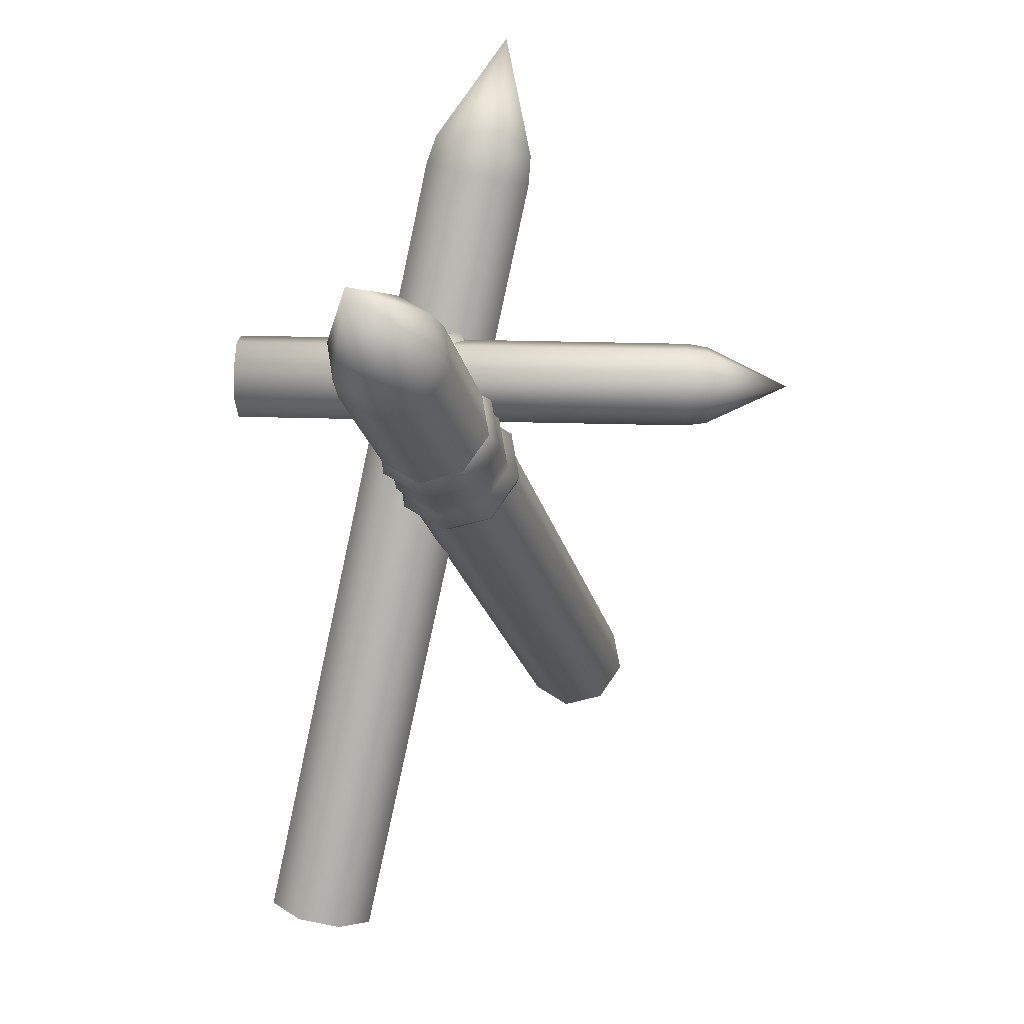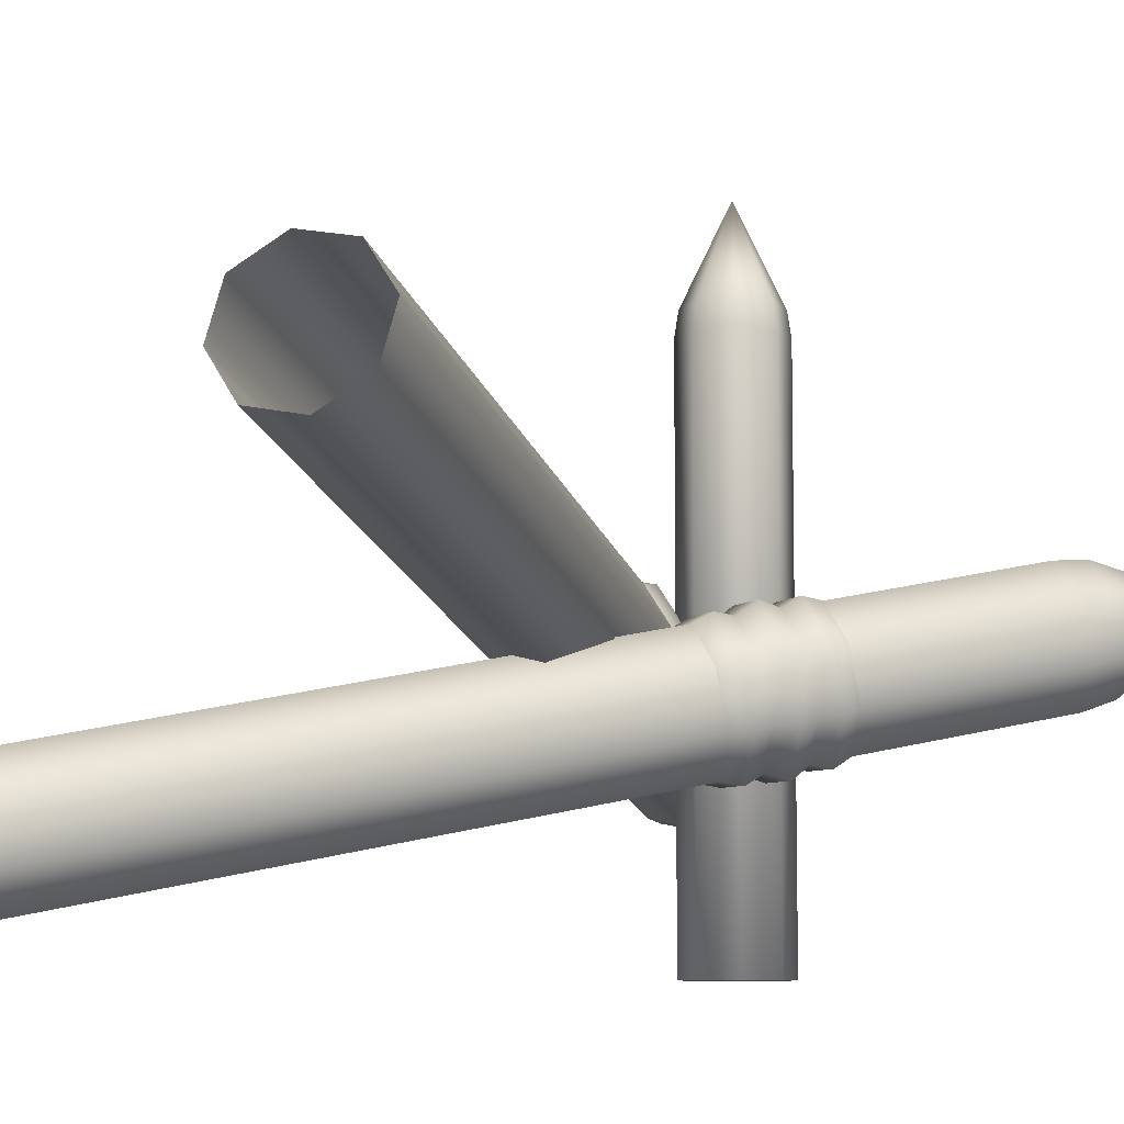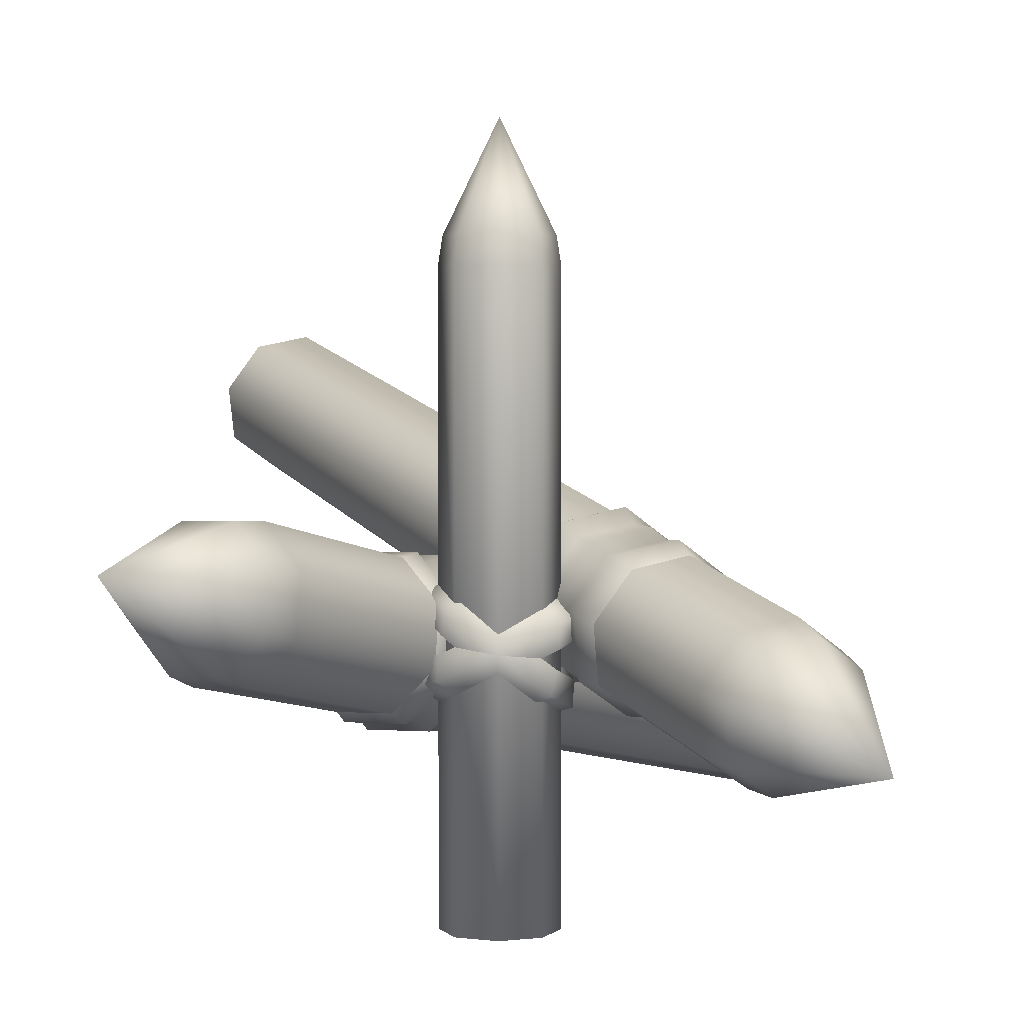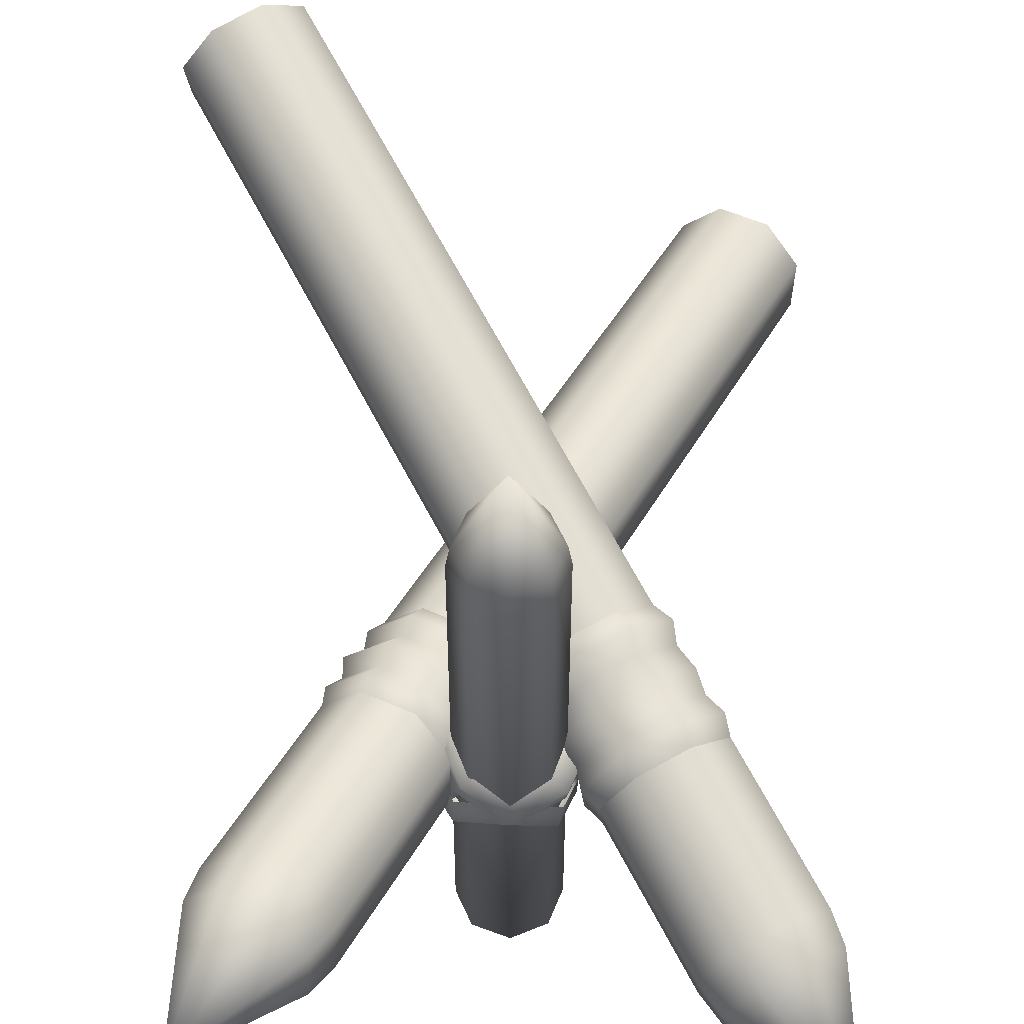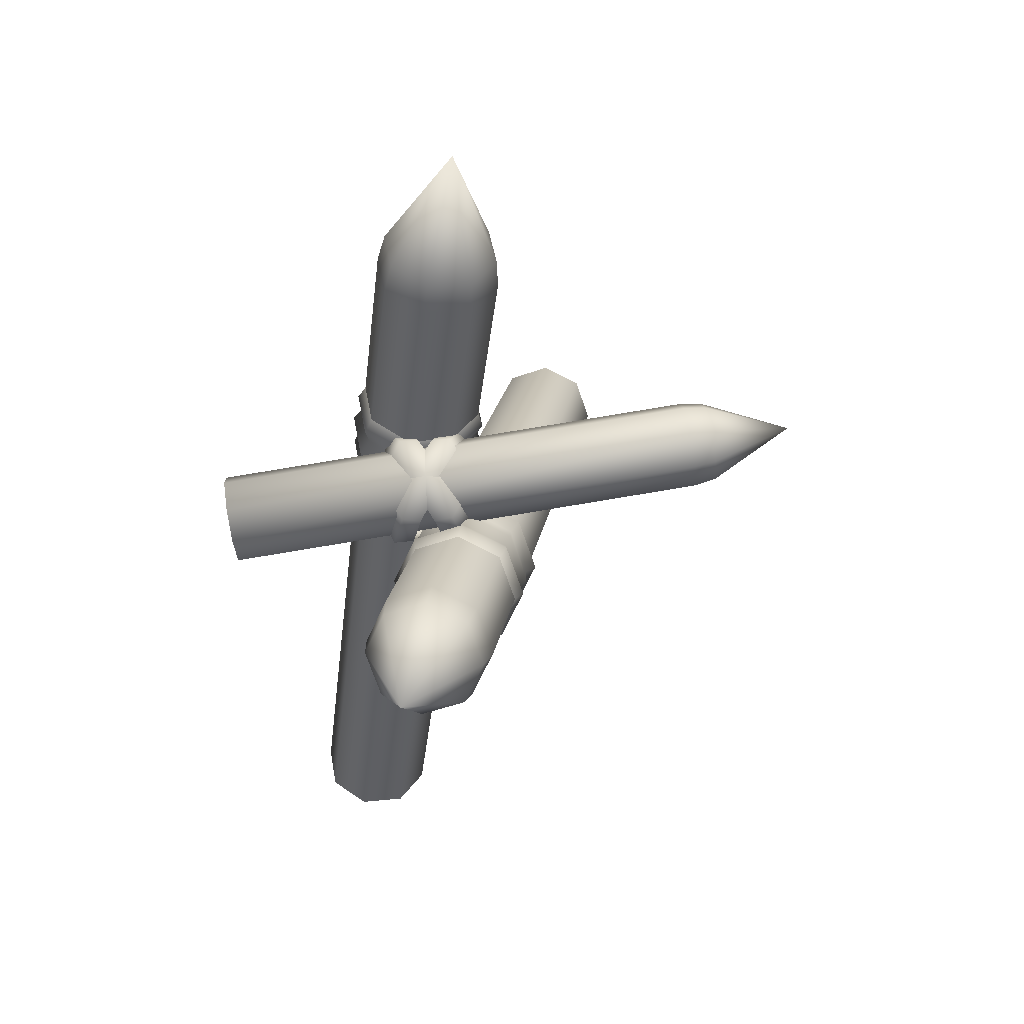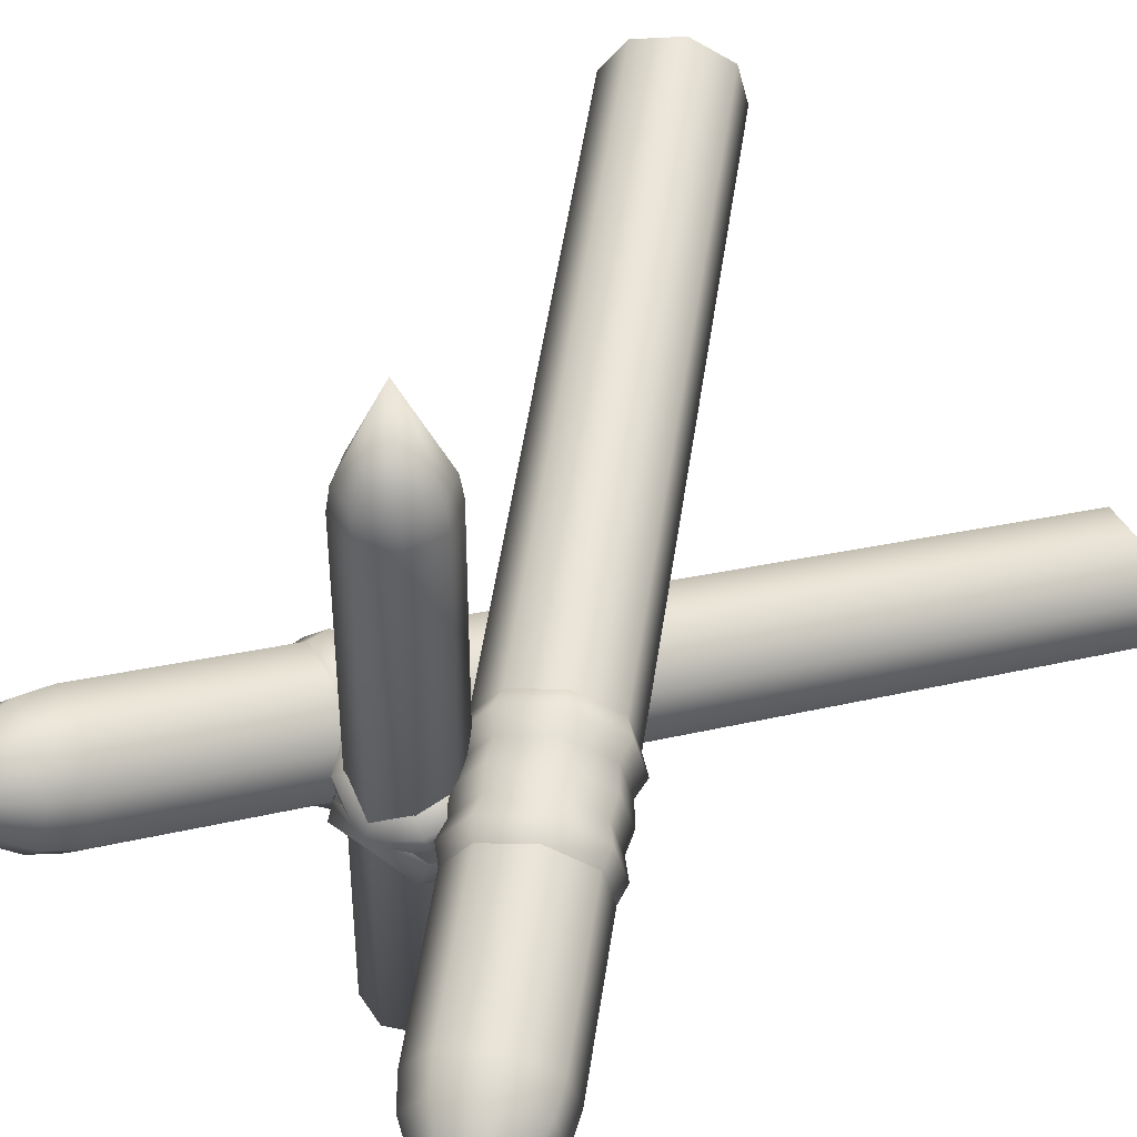
<metadata>
{"format":"obj","ext":"obj","renderer":"f3d","projection":"perspective","resolution":1024,"background":"white","views":[{"elev":38.6,"azim":-88.1,"up":"+Y"},{"elev":-8.0,"azim":45.5,"up":"+Z"},{"elev":3.3,"azim":-178.8,"up":"+Z"},{"elev":55.0,"azim":179.0,"up":"+Z"},{"elev":78.4,"azim":-99.5,"up":"+Y"},{"elev":43.7,"azim":-143.1,"up":"+Z"}]}
</metadata>
<code>
o fence16_unlinked_Cylinder.012
v 0.05728 0.7806 0.62
v 0.0405 0.8211 0.62
v -0 0.8379 0.62
v -0.0405 0.8211 0.62
v -0.05728 0.7806 0.62
v -0.0405 0.7401 0.62
v -0 0.7233 0.62
v 0.0405 0.7401 0.62
v 0.05291 0.7806 0.6483
v 0.03742 0.818 0.6483
v -0 0.8335 0.6483
v -0.03742 0.818 0.6483
v -0.05291 0.7806 0.6483
v -0.03742 0.7432 0.6483
v -0 0.7277 0.6483
v 0.03742 0.7432 0.6483
v -0 0.7806 0.7578
v -0.1799 0.9982 0.1942
v 0.3326 0.03072 0.4367
v -0.2209 0.9682 0.1613
v 0.2916 0.000762 0.4038
v -0.2745 0.9427 0.1728
v 0.238 -0.02478 0.4153
v -0.3093 0.9365 0.2218
v 0.2031 -0.03094 0.4643
v -0.305 0.9533 0.2798
v 0.2075 -0.01412 0.5223
v -0.264 0.9833 0.3126
v 0.2485 0.01584 0.5552
v -0.2104 1.009 0.3012
v 0.3021 0.04139 0.5437
v -0.1755 1.015 0.2521
v 0.337 0.04755 0.4947
v -0.2025 1.03 0.189
v -0.2404 1.003 0.1586
v -0.2899 0.9789 0.1692
v -0.3221 0.9732 0.2145
v -0.3181 0.9888 0.268
v -0.2802 1.016 0.2984
v -0.2307 1.04 0.2879
v -0.1985 1.046 0.2425
v -0.3293 1.14 0.1959
v 0.294 0.9373 0.3498
v -0.221 -0.03377 0.1283
v 0.2977 0.9489 0.2905
v -0.2174 -0.02219 0.069
v 0.2623 0.9769 0.2502
v -0.2527 0.005751 0.02861
v 0.2087 1.005 0.2523
v -0.3063 0.0337 0.03075
v 0.1682 1.016 0.2957
v -0.3468 0.04527 0.07417
v 0.1646 1.005 0.355
v -0.3505 0.0337 0.1334
v 0.1999 0.9769 0.3954
v -0.3152 0.005751 0.1738
v 0.2535 0.9489 0.3932
v -0.2616 -0.02219 0.1717
v 0.3072 0.9742 0.3555
v 0.3106 0.9849 0.3007
v 0.2779 1.011 0.2634
v 0.2284 1.037 0.2654
v 0.191 1.047 0.3055
v 0.1876 1.037 0.3603
v 0.2202 1.011 0.3976
v 0.2697 0.9849 0.3956
v 0.3184 1.142 0.3603
v -0.02048 0.6973 0.2696
v -0.06148 0.6673 0.2367
v -0.1151 0.6418 0.2482
v -0.15 0.6356 0.2972
v -0.1456 0.6525 0.3552
v -0.1046 0.6824 0.3881
v -0.05099 0.708 0.3766
v -0.01614 0.7141 0.3276
v -0.1325 0.8014 0.2031
v -0.1861 0.7759 0.2146
v -0.221 0.7697 0.2636
v -0.2167 0.7866 0.3216
v -0.1757 0.8165 0.3545
v -0.122 0.8421 0.343
v -0.08717 0.8482 0.2939
v -0.09151 0.8314 0.236
v -0.01854 0.74 0.3243
v -0.05788 0.733 0.3797
v -0.1184 0.7042 0.3926
v -0.1647 0.6704 0.3555
v -0.1696 0.6514 0.2901
v -0.1303 0.6583 0.2347
v -0.06972 0.6872 0.2218
v -0.02344 0.721 0.2589
v -0.05215 0.7662 0.2499
v -0.04752 0.7842 0.3116
v -0.08464 0.7776 0.3639
v -0.1418 0.7504 0.3761
v -0.1854 0.7185 0.3411
v -0.1901 0.7006 0.2793
v -0.1529 0.7071 0.2271
v -0.09581 0.7343 0.2149
v -0.07432 0.8129 0.237
v -0.06954 0.8314 0.3007
v -0.1078 0.8246 0.3546
v -0.1668 0.7965 0.3671
v -0.2118 0.7636 0.331
v -0.2166 0.7451 0.2673
v -0.1783 0.7519 0.2134
v -0.1194 0.7799 0.2008
v -0.06911 0.7891 0.2466
v -0.1101 0.7591 0.2137
v -0.1637 0.7336 0.2252
v -0.1986 0.7274 0.2742
v -0.1942 0.7443 0.3322
v -0.1532 0.7742 0.3651
v -0.09961 0.7998 0.3536
v -0.06476 0.8059 0.3046
v -0.08351 0.7089 0.2263
v -0.1371 0.6834 0.2377
v -0.172 0.6772 0.2868
v -0.1676 0.6941 0.3448
v -0.1267 0.724 0.3776
v -0.07302 0.7496 0.3662
v -0.03817 0.7557 0.3171
v -0.04251 0.7389 0.2592
v 0.1849 0.7316 0.3029
v 0.1885 0.7431 0.2436
v 0.1532 0.7711 0.2032
v 0.0996 0.799 0.2053
v 0.0591 0.8106 0.2488
v 0.05543 0.799 0.308
v 0.09075 0.7711 0.3484
v 0.1444 0.7431 0.3463
v 0.1247 0.6182 0.277
v 0.1284 0.6297 0.2177
v 0.09306 0.6577 0.1773
v 0.03945 0.6856 0.1795
v -0.001056 0.6972 0.2229
v -0.004723 0.6856 0.2822
v 0.03059 0.6577 0.3226
v 0.08421 0.6297 0.3204
v 0.1695 0.7073 0.2354
v 0.1342 0.7352 0.195
v 0.08057 0.7632 0.1972
v 0.04007 0.7747 0.2406
v 0.0364 0.7632 0.2999
v 0.07172 0.7352 0.3402
v 0.1253 0.7073 0.3381
v 0.1658 0.6957 0.2947
v 0.145 0.6564 0.2857
v 0.1487 0.668 0.2265
v 0.1133 0.6959 0.1861
v 0.05974 0.7239 0.1882
v 0.01923 0.7354 0.2316
v 0.01557 0.7239 0.2909
v 0.05088 0.6959 0.3313
v 0.1045 0.668 0.3291
v 0.1862 0.7222 0.236
v 0.1471 0.7532 0.1912
v 0.08766 0.7841 0.1936
v 0.04277 0.797 0.2417
v 0.03871 0.7841 0.3074
v 0.07785 0.7532 0.3522
v 0.1373 0.7222 0.3498
v 0.1822 0.7094 0.3017
v 0.1693 0.6833 0.226
v 0.1286 0.7156 0.1794
v 0.06671 0.7478 0.1819
v 0.01999 0.7612 0.2319
v 0.01576 0.7478 0.3003
v 0.0565 0.7156 0.3469
v 0.1184 0.6833 0.3445
v 0.1651 0.67 0.2944
v 0.1414 0.6332 0.2842
v 0.1455 0.6459 0.2187
v 0.1065 0.6768 0.1741
v 0.04725 0.7077 0.1765
v 0.00252 0.7205 0.2244
v -0.00153 0.7077 0.2899
v 0.03748 0.6768 0.3345
v 0.09669 0.6459 0.3321
v 0.05692 0.7806 0.2149
v 0.0376 0.8207 0.2239
v -0.009019 0.8373 0.2455
v -0.05564 0.8207 0.2671
v -0.07495 0.7806 0.2761
v -0.05564 0.7405 0.2671
v -0.009019 0.7239 0.2455
v 0.0376 0.7405 0.2239
v 0.05564 0.8207 0.2628
v 0.009019 0.8373 0.2844
v -0.03761 0.8207 0.306
v -0.05692 0.7806 0.315
v -0.03761 0.7405 0.306
v 0.009019 0.7239 0.2844
v 0.05564 0.7405 0.2628
v 0.07495 0.7806 0.2539
v 0.07995 0.7806 0.2279
v 0.05654 0.8292 0.2388
v -0 0.8494 0.265
v -0.05654 0.8292 0.2912
v -0.07995 0.7806 0.302
v -0.05654 0.732 0.2912
v -0 0.7118 0.265
v 0.05654 0.732 0.2388
v 0.06977 0.7806 0.2945
v 0.05332 0.8207 0.281
v 0.01361 0.8373 0.2484
v -0.02609 0.8207 0.2158
v -0.04254 0.7806 0.2023
v -0.02609 0.7405 0.2158
v 0.01361 0.7239 0.2484
v 0.05332 0.7405 0.281
v 0.02609 0.8207 0.3142
v -0.01361 0.8373 0.2815
v -0.05332 0.8207 0.2489
v -0.06977 0.7806 0.2354
v -0.05332 0.7405 0.2489
v -0.01361 0.7239 0.2815
v 0.02609 0.7405 0.3142
v 0.04254 0.7806 0.3277
v 0.06809 0.7806 0.3209
v 0.04815 0.8292 0.3045
v -0 0.8494 0.265
v -0.04815 0.8292 0.2254
v -0.06809 0.7806 0.209
v -0.04815 0.732 0.2254
v -0 0.7118 0.265
v 0.04815 0.732 0.3045
v 0.05728 0.7806 0
v 0.0405 0.7401 0
v 0.0405 0.8211 0
v -0.0405 0.8211 0
v -0 0.8379 0
v -0.05728 0.7806 0
v -0.0405 0.7401 0
v -0 0.7233 0
f 228 229 235 234 233 231 232 230
f 1 228 230 2
f 2 230 232 3
f 3 232 231 4
f 4 231 233 5
f 5 233 234 6
f 6 234 235 7
f 7 235 229 8
f 8 229 228 1
f 7 8 16 15
f 2 3 11 10
f 5 6 14 13
f 8 1 9 16
f 1 2 10 9
f 3 4 12 11
f 6 7 15 14
f 4 5 13 12
f 15 16 17
f 13 14 17
f 11 12 17
f 9 10 17
f 16 9 17
f 14 15 17
f 12 13 17
f 10 11 17
f 18 19 21 20
f 20 21 23 22
f 22 23 25 24
f 24 25 27 26
f 26 27 29 28
f 28 29 31 30
f 30 31 33 32
f 32 33 19 18
f 30 32 41 40
f 20 22 36 35
f 26 28 39 38
f 32 18 34 41
f 18 20 35 34
f 22 24 37 36
f 28 30 40 39
f 24 26 38 37
f 40 41 42
f 38 39 42
f 36 37 42
f 34 35 42
f 41 34 42
f 39 40 42
f 37 38 42
f 35 36 42
f 43 44 46 45
f 45 46 48 47
f 47 48 50 49
f 49 50 52 51
f 51 52 54 53
f 53 54 56 55
f 55 56 58 57
f 57 58 44 43
f 55 57 66 65
f 45 47 61 60
f 51 53 64 63
f 57 43 59 66
f 43 45 60 59
f 47 49 62 61
f 53 55 65 64
f 49 51 63 62
f 65 66 67
f 63 64 67
f 61 62 67
f 59 60 67
f 66 59 67
f 64 65 67
f 62 63 67
f 60 61 67
f 82 101 100 83
f 84 75 68 91
f 85 74 75 84
f 86 73 74 85
f 87 72 73 86
f 88 71 72 87
f 89 70 71 88
f 90 69 70 89
f 122 84 91 123
f 121 85 84 122
f 120 86 85 121
f 119 87 86 120
f 118 88 87 119
f 117 89 88 118
f 116 90 89 117
f 123 91 90 116
f 115 93 92 108
f 114 94 93 115
f 113 95 94 114
f 112 96 95 113
f 111 97 96 112
f 110 98 97 111
f 109 99 98 110
f 108 92 99 109
f 81 102 101 82
f 80 103 102 81
f 79 104 103 80
f 78 105 104 79
f 77 106 105 78
f 76 107 106 77
f 83 100 107 76
f 102 114 115 101
f 103 113 114 102
f 104 112 113 103
f 105 111 112 104
f 106 110 111 105
f 107 109 110 106
f 100 108 109 107
f 91 68 69 90
f 101 115 108 100
f 93 122 123 92
f 94 121 122 93
f 95 120 121 94
f 96 119 120 95
f 97 118 119 96
f 98 117 118 97
f 99 116 117 98
f 92 123 116 99
f 179 139 132 172
f 178 138 139 179
f 177 137 138 178
f 176 136 137 177
f 175 135 136 176
f 174 134 135 175
f 173 133 134 174
f 172 132 133 173
f 163 147 140 156
f 156 140 141 157
f 157 141 142 158
f 158 142 143 159
f 159 143 144 160
f 160 144 145 161
f 161 145 146 162
f 162 146 147 163
f 171 148 149 164
f 164 149 150 165
f 165 150 151 166
f 166 151 152 167
f 167 152 153 168
f 168 153 154 169
f 169 154 155 170
f 170 155 148 171
f 131 162 163 124
f 130 161 162 131
f 129 160 161 130
f 128 159 160 129
f 127 158 159 128
f 126 157 158 127
f 125 156 157 126
f 124 163 156 125
f 146 170 171 147
f 145 169 170 146
f 144 168 169 145
f 143 167 168 144
f 142 166 167 143
f 141 165 166 142
f 140 164 165 141
f 147 171 164 140
f 148 172 173 149
f 149 173 174 150
f 150 174 175 151
f 151 175 176 152
f 152 176 177 153
f 153 177 178 154
f 154 178 179 155
f 155 179 172 148
f 203 187 180 196
f 202 186 187 203
f 201 185 186 202
f 200 184 185 201
f 199 183 184 200
f 198 182 183 199
f 197 181 182 198
f 196 180 181 197
f 195 196 197 188
f 188 197 198 189
f 189 198 199 190
f 190 199 200 191
f 191 200 201 192
f 192 201 202 193
f 193 202 203 194
f 194 203 196 195
f 227 211 204 220
f 226 210 211 227
f 225 209 210 226
f 224 208 209 225
f 223 207 208 224
f 222 206 207 223
f 221 205 206 222
f 220 204 205 221
f 219 220 221 212
f 212 221 222 213
f 213 222 223 214
f 214 223 224 215
f 215 224 225 216
f 216 225 226 217
f 217 226 227 218
f 218 227 220 219

</code>
